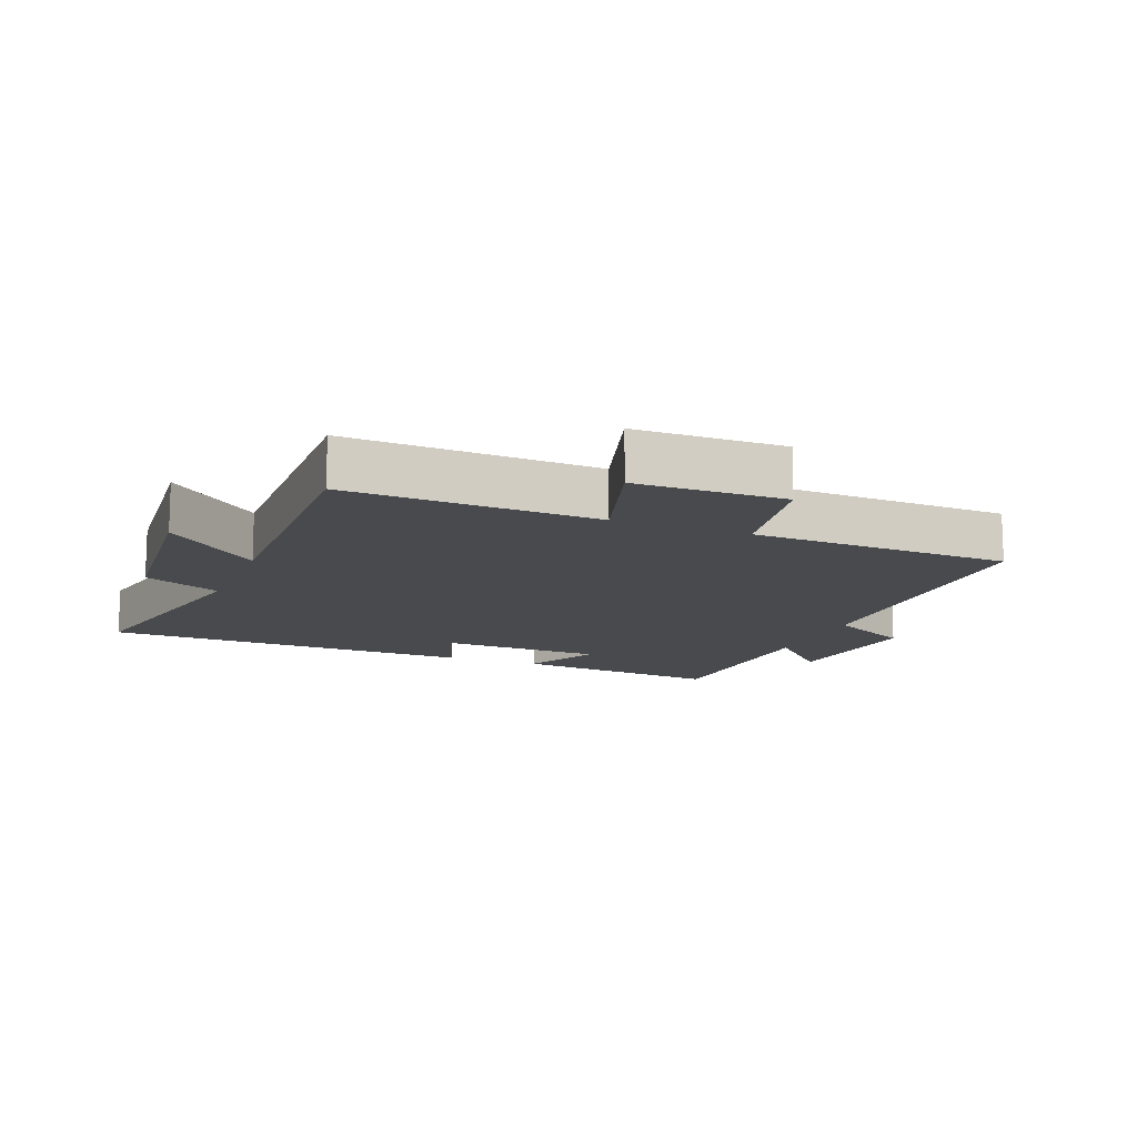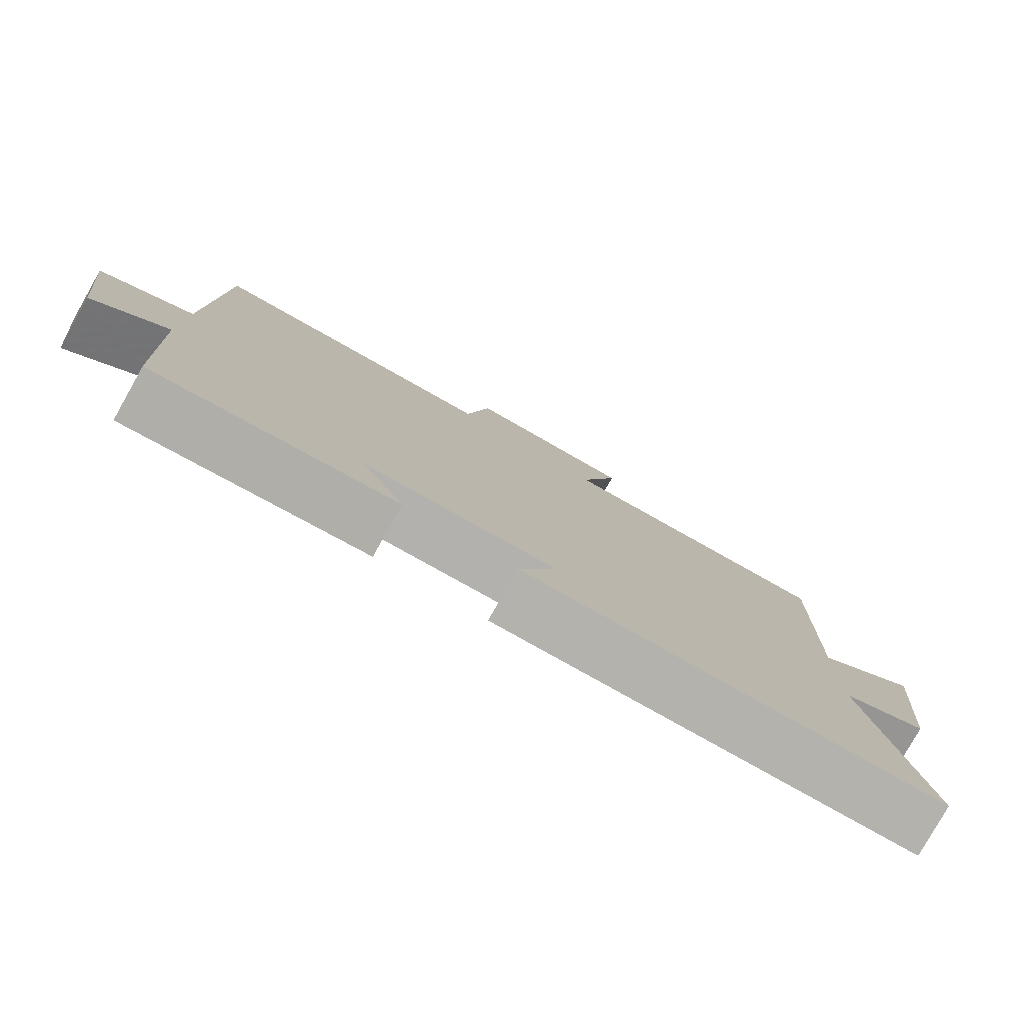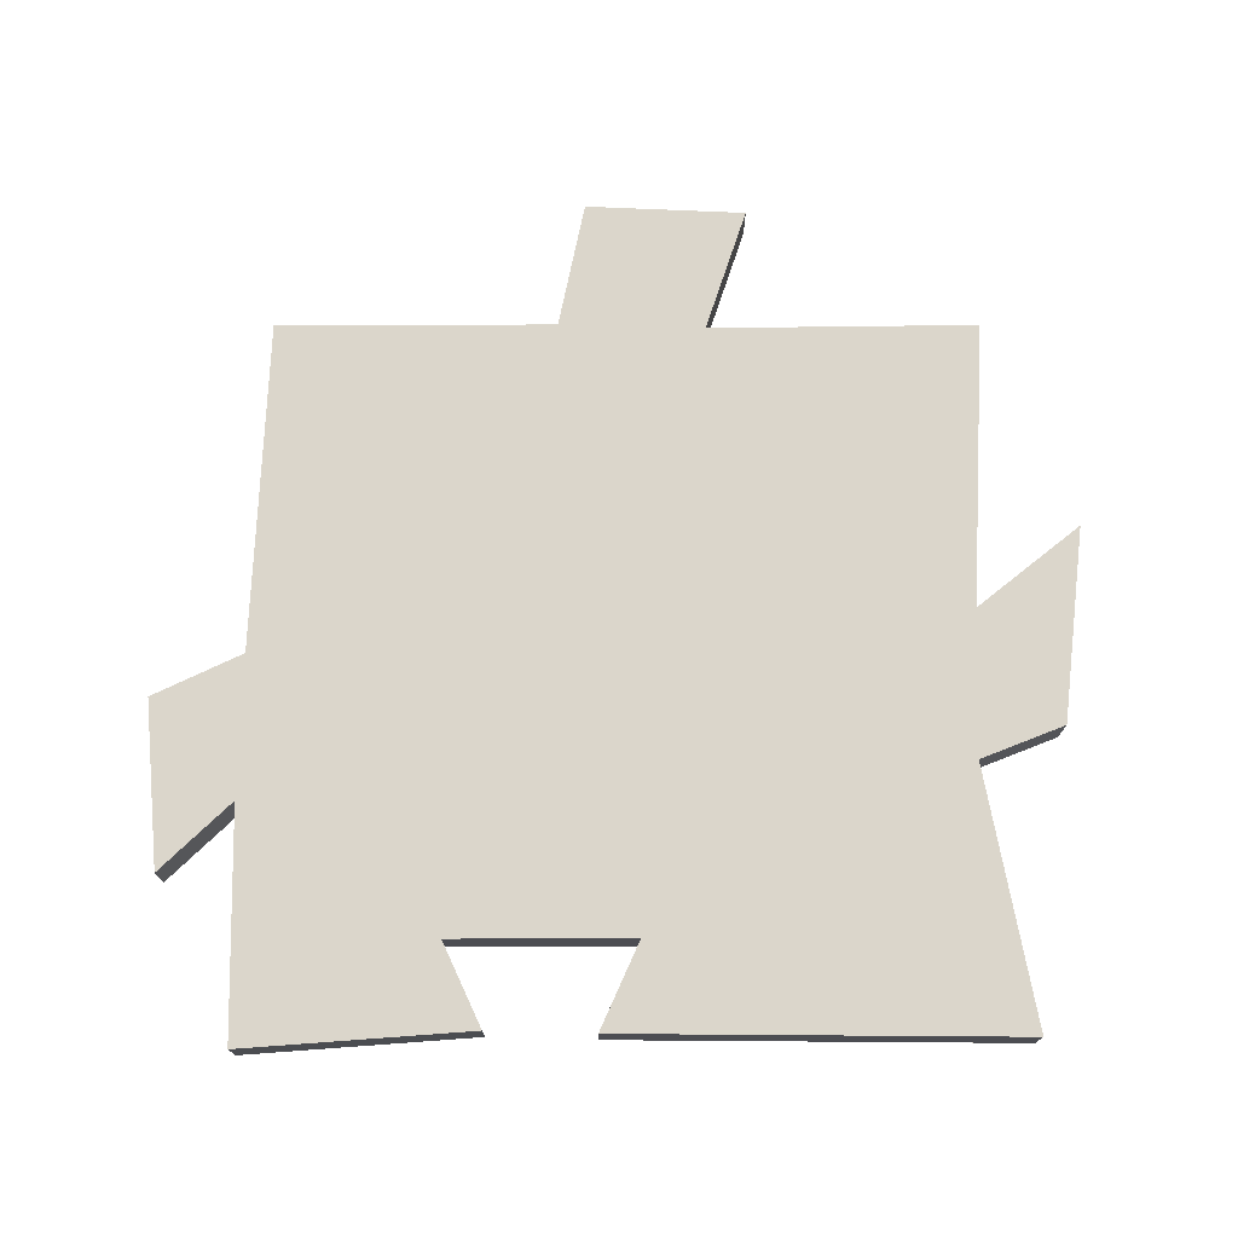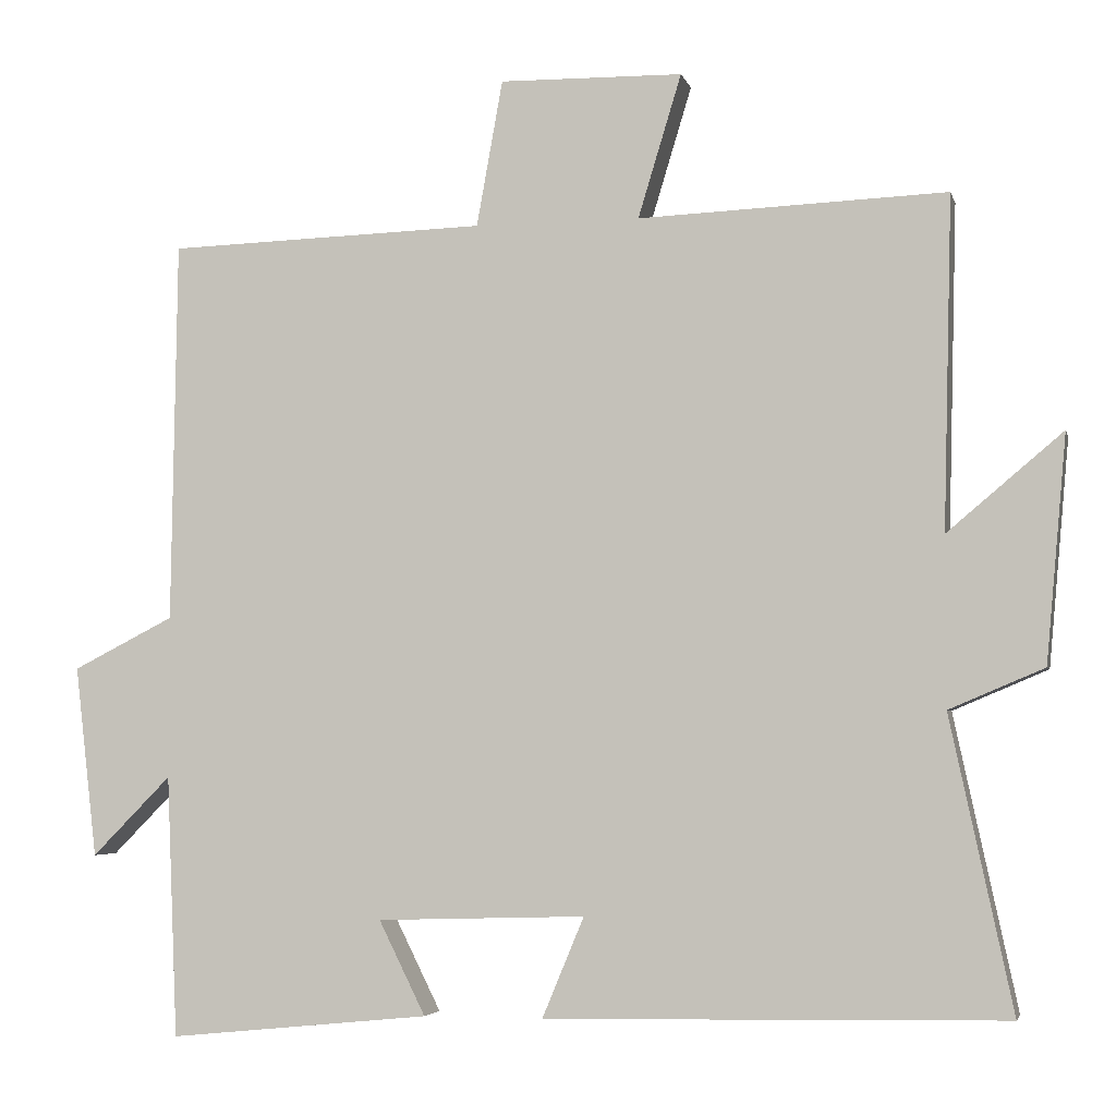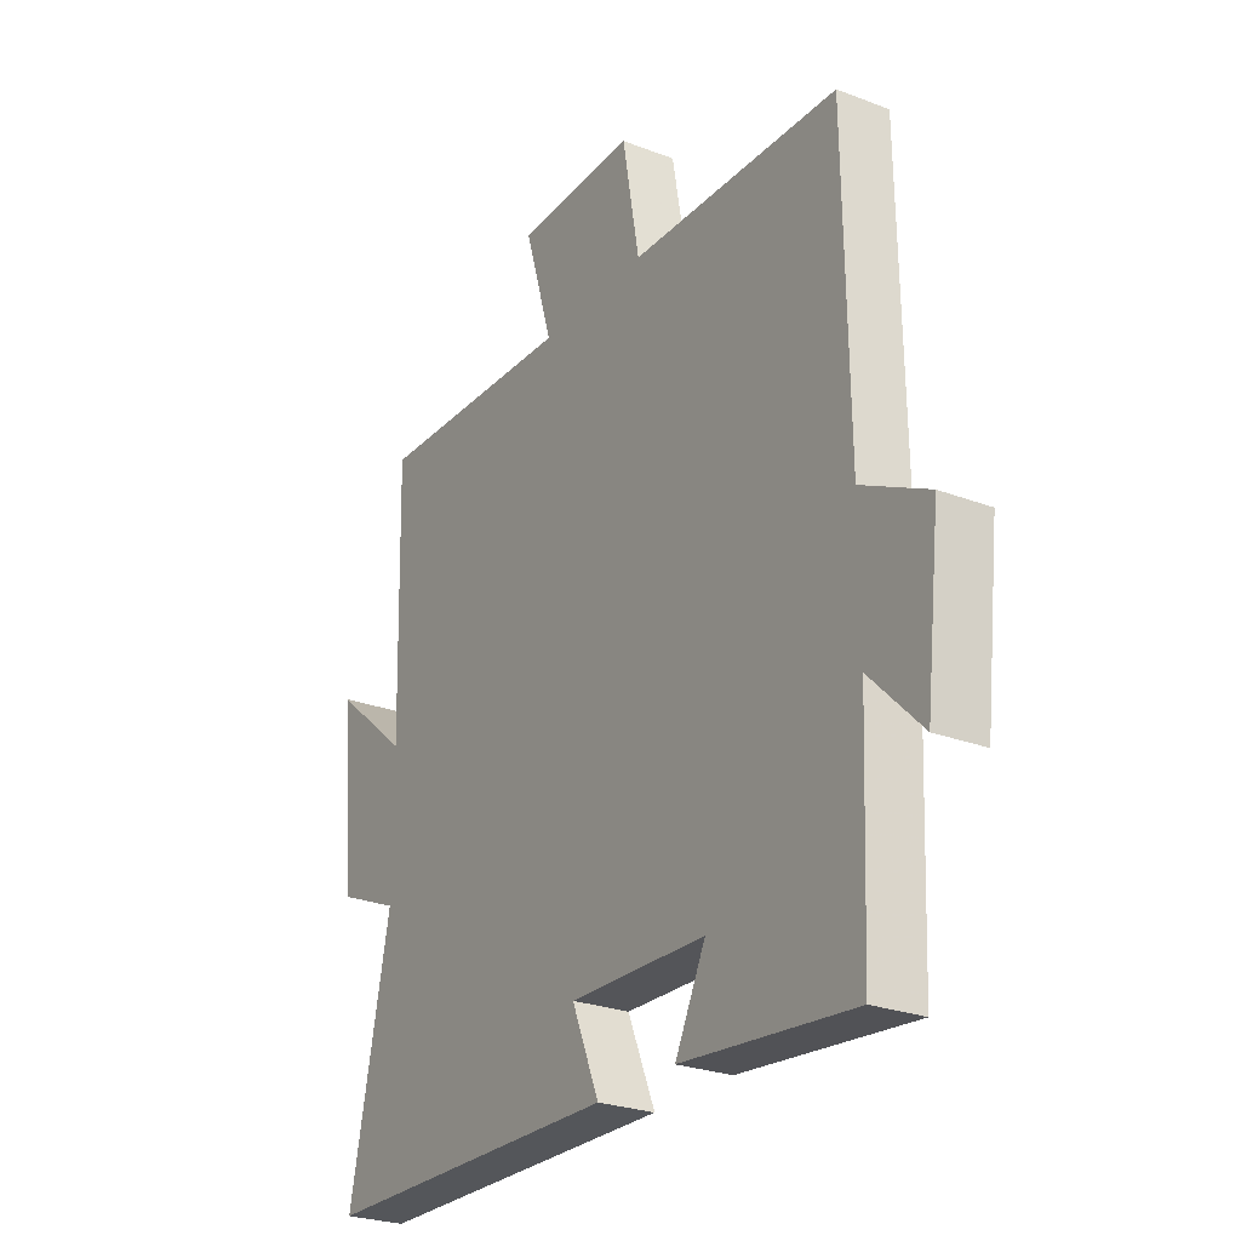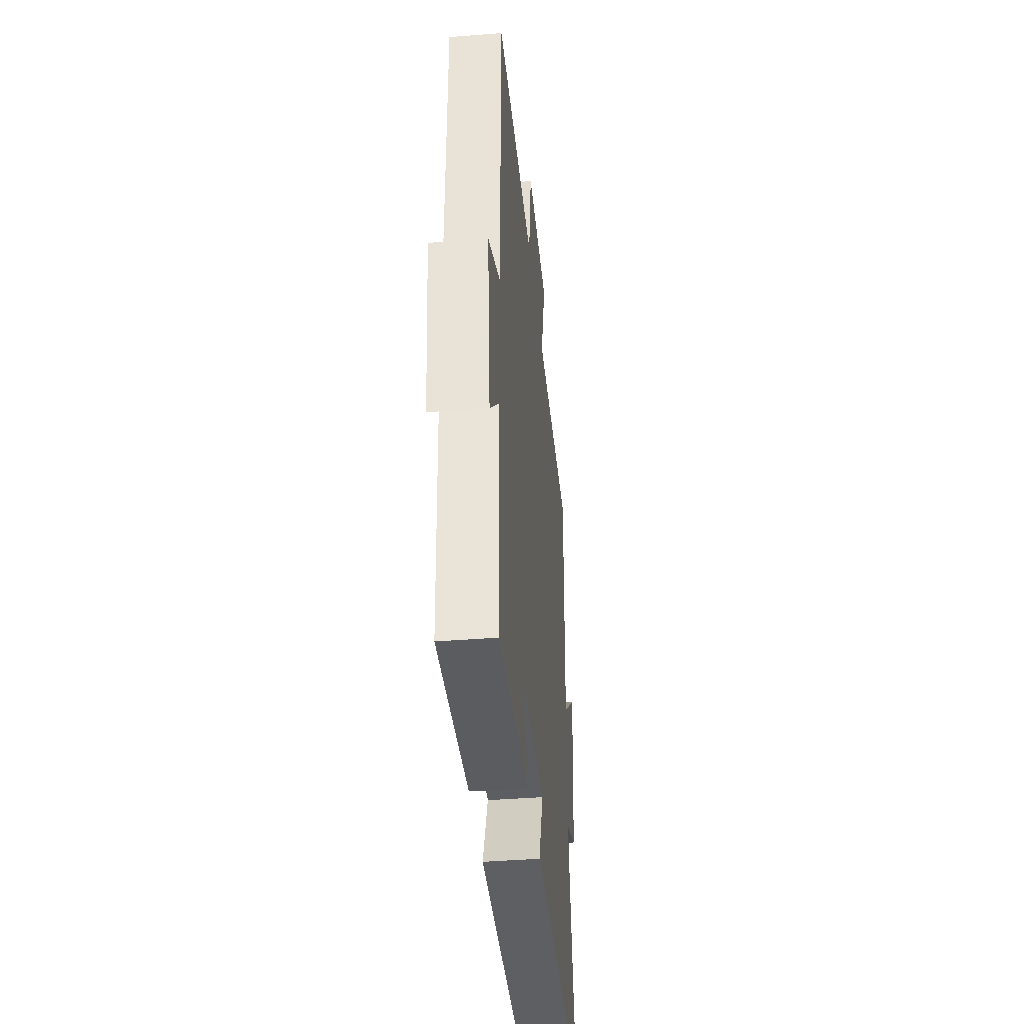
<metadata>
{"format":"obj","ext":"obj","renderer":"f3d","projection":"perspective","resolution":1024,"background":"white","views":[{"elev":-13.0,"azim":-21.8,"up":"+Y"},{"elev":-79.9,"azim":150.5,"up":"+Z"},{"elev":73.6,"azim":-178.5,"up":"+Y"},{"elev":-4.1,"azim":-166.8,"up":"+Z"},{"elev":-26.1,"azim":58.8,"up":"+Z"},{"elev":-41.0,"azim":95.6,"up":"+Z"}]}
</metadata>
<code>
v -0.579 0.07 -0.489
v -0.5 0.07 -0.119
v -0.62 0.07 -0.068
v -0.646 0.07 0.218
v -0.5 0.07 0.095
v -0.511 0.07 0.515
v -0.121 0.07 0.5
v -0.176 0.07 0.681
v 0.056 0.07 0.685
v 0.089 0.07 0.5
v 0.493 0.07 0.488
v 0.5 0.07 0.004
v 0.628 0.07 -0.061
v 0.6 0.07 -0.303
v 0.5 0.07 -0.202
v 0.486 0.07 -0.533
v 0.155 0.07 -0.5
v 0.214 0.07 -0.381
v -0.05 0.07 -0.373
v 0.003 0.07 -0.5
v -0.579 0 -0.489
v -0.5 0 -0.119
v -0.62 0 -0.068
v -0.646 0 0.218
v -0.5 0 0.095
v -0.511 0 0.515
v -0.121 0 0.5
v -0.176 0 0.681
v 0.056 0 0.685
v 0.089 0 0.5
v 0.493 0 0.488
v 0.5 0 0.004
v 0.628 0 -0.061
v 0.6 0 -0.303
v 0.5 0 -0.202
v 0.486 0 -0.533
v 0.155 0 -0.5
v 0.214 0 -0.381
v -0.05 0 -0.373
v 0.003 0 -0.5
f 19 20 1 2
f 18 19 2
f 15 16 17 18
f 15 18 2 3
f 12 13 14 15
f 12 15 3
f 11 12 3
f 10 11 3
f 7 8 9 10
f 7 10 3
f 5 6 7
f 5 7 3
f 3 4 5
f 22 21 40 39
f 22 39 38
f 38 37 36 35
f 23 22 38 35
f 35 34 33 32
f 23 35 32
f 23 32 31
f 23 31 30
f 30 29 28 27
f 23 30 27
f 27 26 25
f 23 27 25
f 25 24 23
f 1 21 22 2
f 2 22 23 3
f 3 23 24 4
f 4 24 25 5
f 5 25 26 6
f 6 26 27 7
f 7 27 28 8
f 8 28 29 9
f 9 29 30 10
f 10 30 31 11
f 11 31 32 12
f 12 32 33 13
f 13 33 34 14
f 14 34 35 15
f 15 35 36 16
f 16 36 37 17
f 17 37 38 18
f 18 38 39 19
f 19 39 40 20
f 20 40 21 1

</code>
